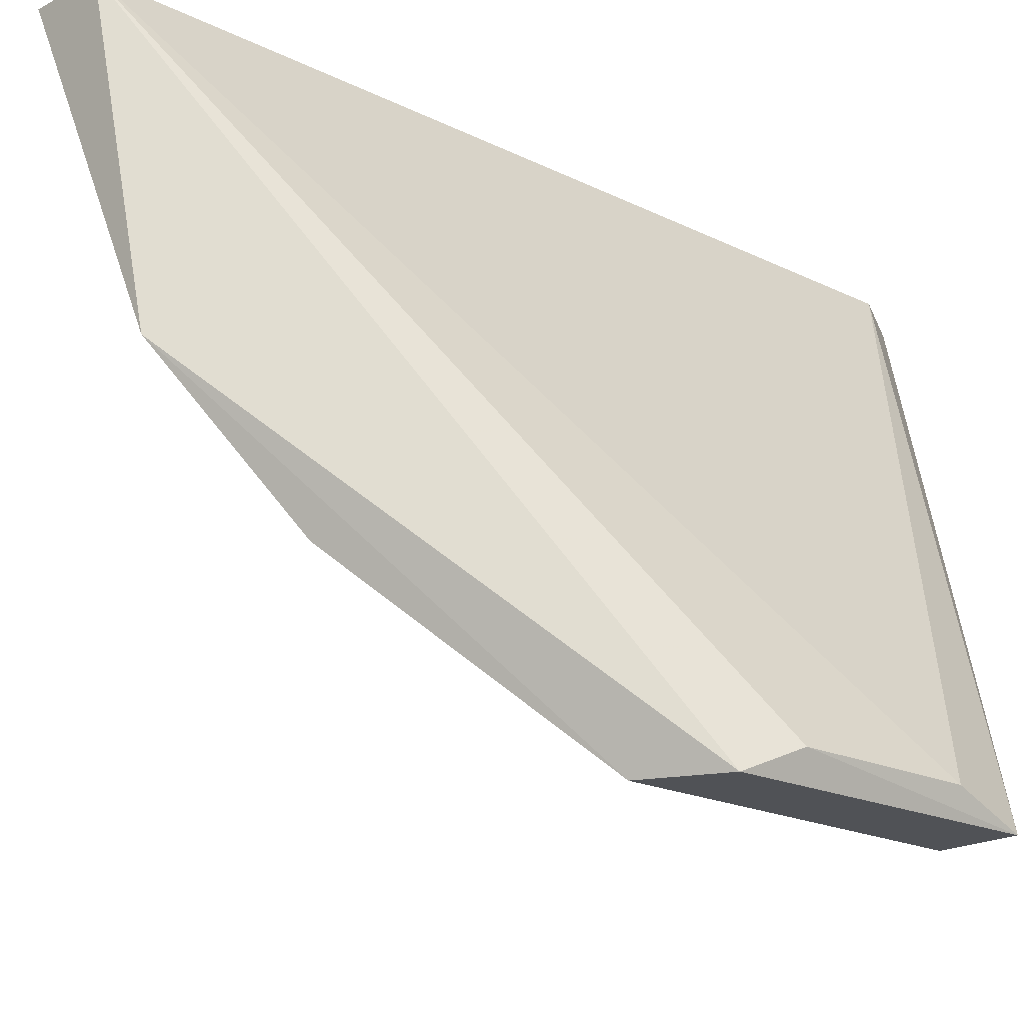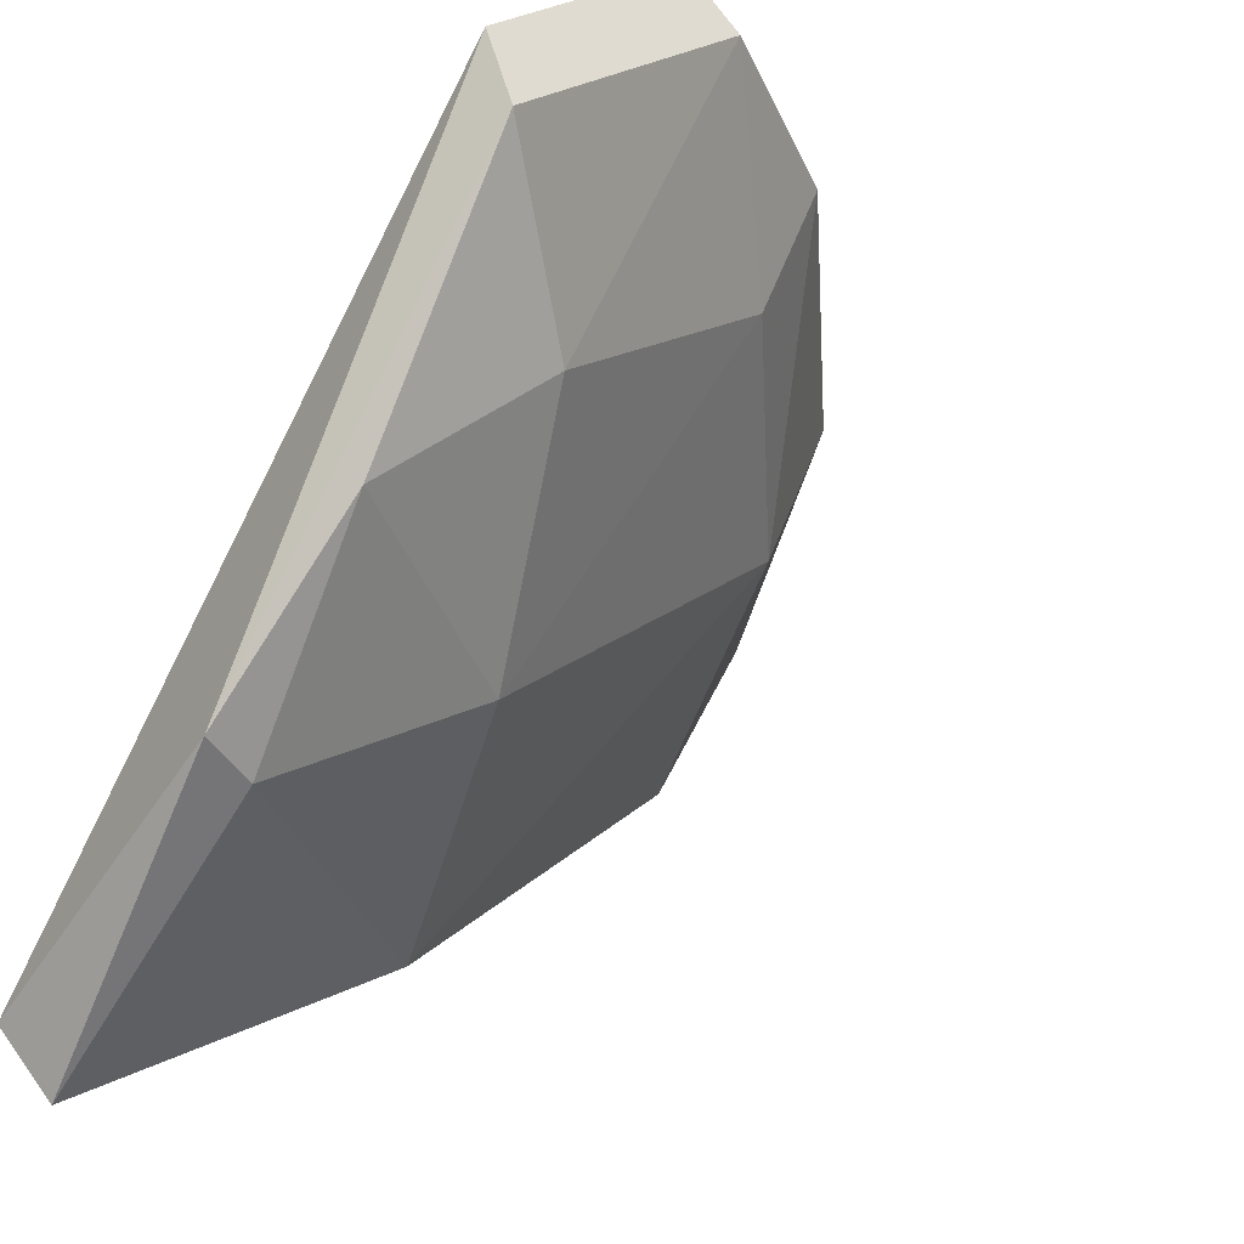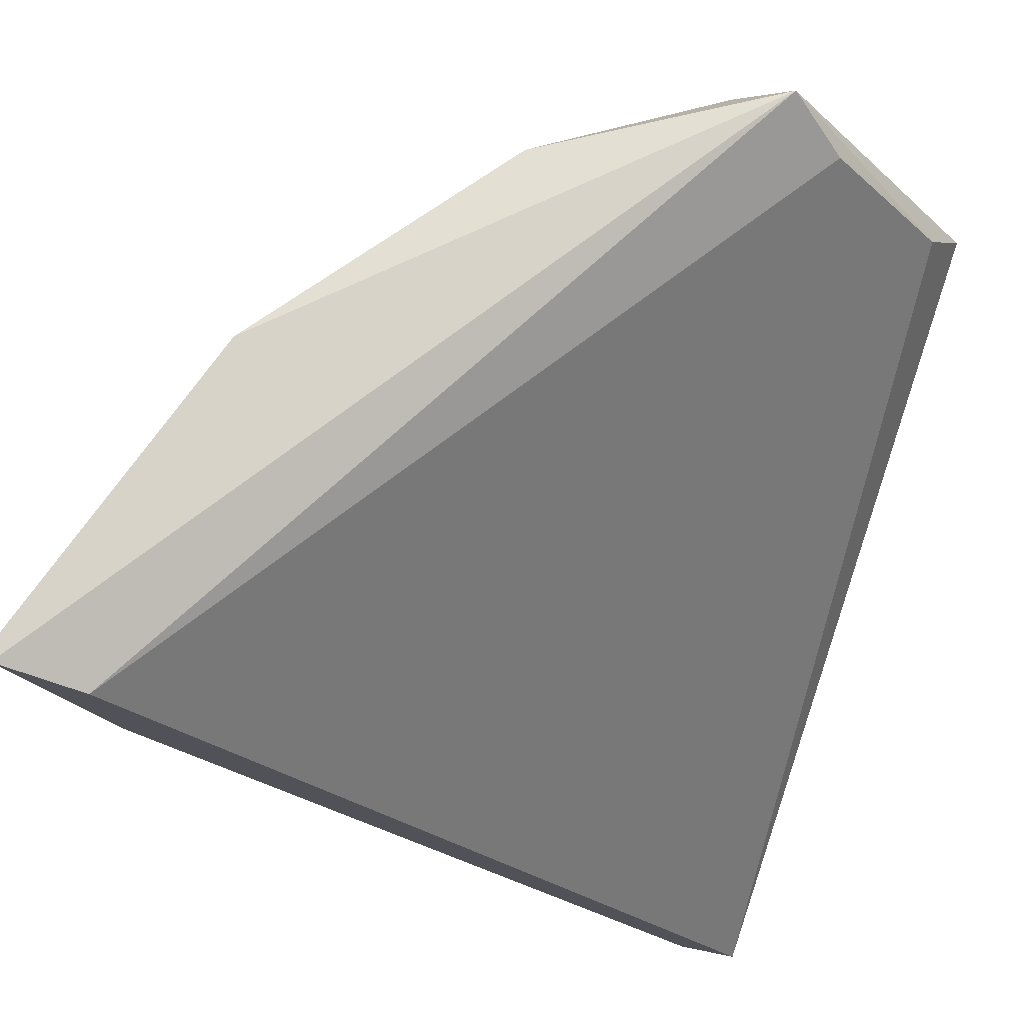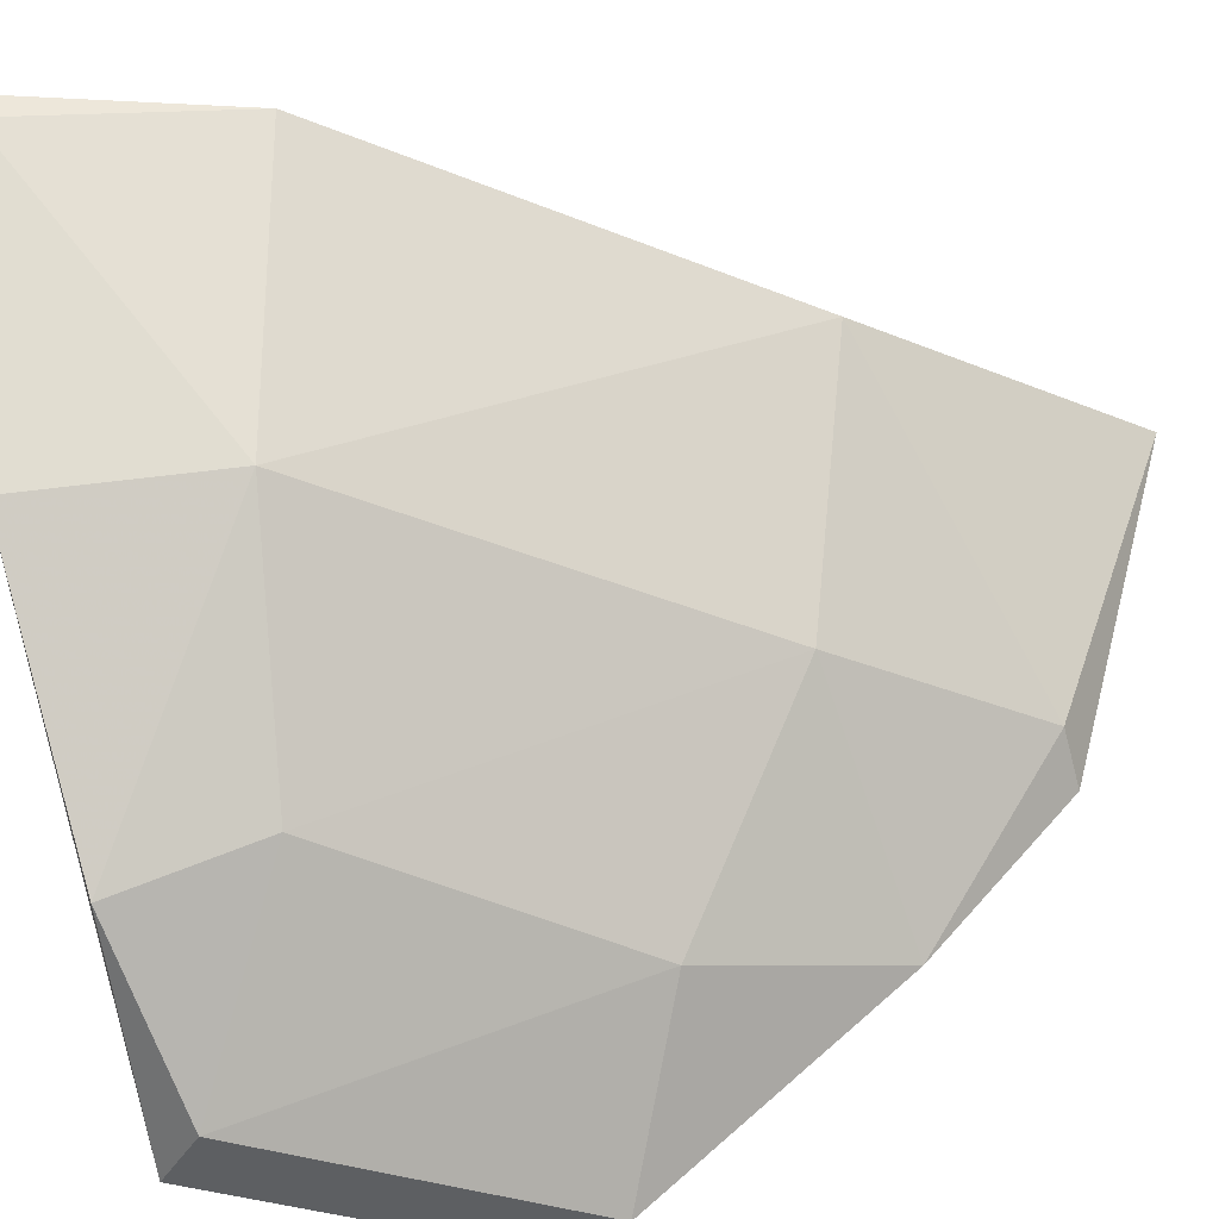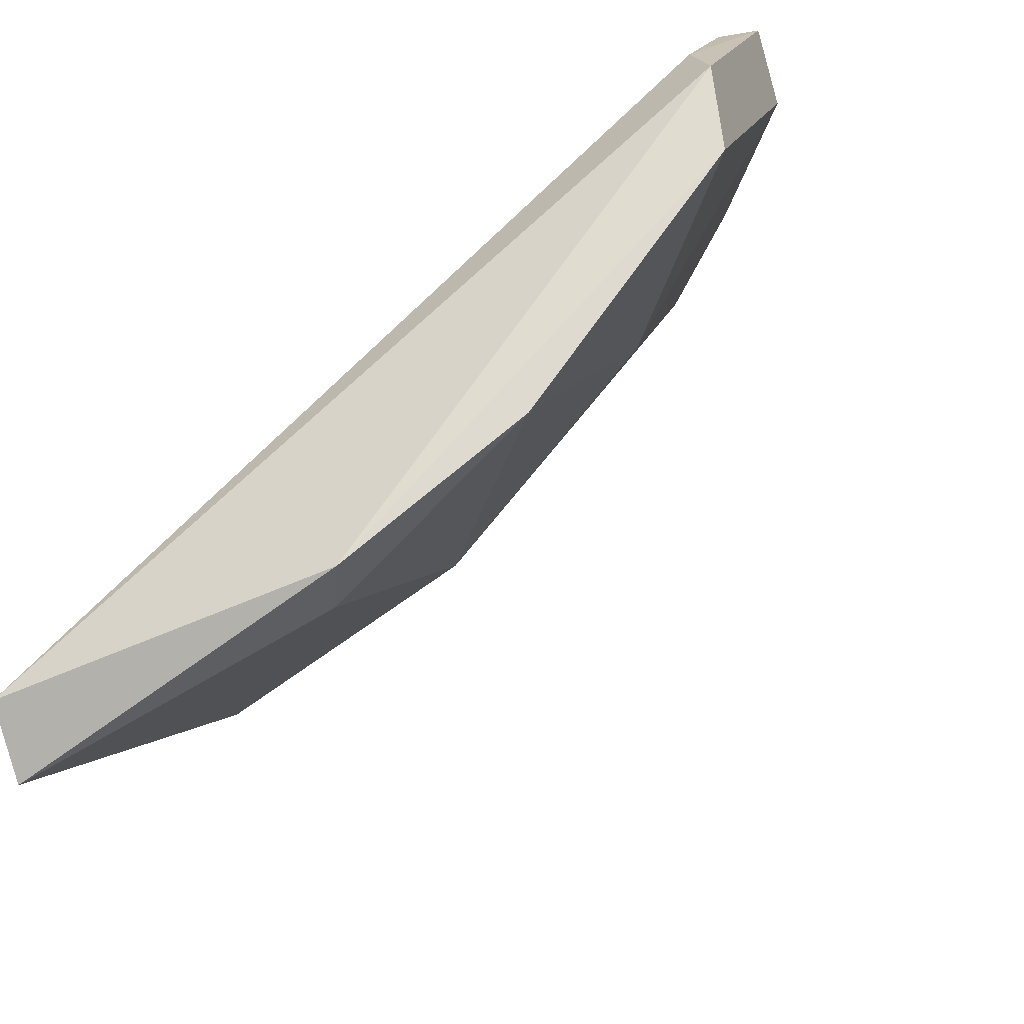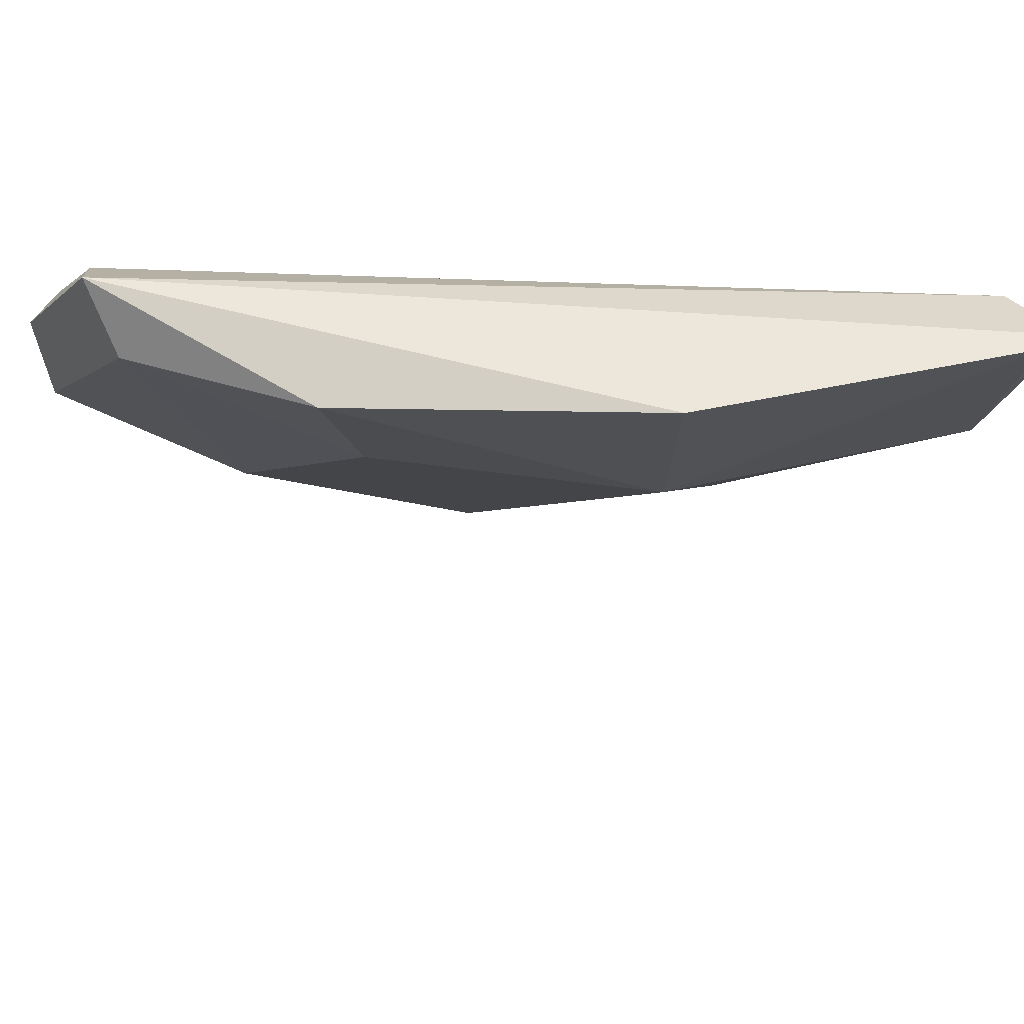
<metadata>
{"format":"obj","ext":"obj","renderer":"f3d","projection":"perspective","resolution":1024,"background":"white","views":[{"elev":-20.8,"azim":-91.1,"up":"+Y"},{"elev":-44.7,"azim":-33.9,"up":"+Z"},{"elev":76.1,"azim":-164.0,"up":"+Z"},{"elev":-39.7,"azim":106.9,"up":"+Y"},{"elev":-37.0,"azim":-67.7,"up":"+Z"},{"elev":53.6,"azim":57.2,"up":"+Z"}]}
</metadata>
<code>
v 0.3776 -0.3647 -0.48
v 0.6346 -0.1796 -0.2642
v 0.6346 -0.1899 -0.2642
v 0.4393 -0.4367 -0.2641
v 0.3673 -0.1796 -0.552
v 0.5729 -0.2928 -0.3362
v 0.4907 -0.2002 -0.4903
v 0.5215 -0.3955 -0.2744
v 0.3673 -0.4367 -0.3567
v 0.6038 -0.1796 -0.2745
v 0.4187 -0.4264 -0.2847
v 0.4598 -0.3031 -0.4697
v 0.3879 -0.1796 -0.5726
v 0.429 -0.3853 -0.4184
v 0.6038 -0.1796 -0.3465
v 0.3673 -0.3031 -0.5315
v 0.3776 -0.4367 -0.3876
v 0.5935 -0.3031 -0.2641
v 0.3879 -0.2928 -0.5315
v 0.4598 -0.4367 -0.2847
v 0.3776 -0.4264 -0.3362
v 0.5112 -0.375 -0.3259
f 20 14 22
f 4 2 10
f 2 5 10
f 10 5 11
f 4 10 11
f 7 6 12
f 5 2 13
f 1 12 14
f 2 3 15
f 3 6 15
f 6 7 15
f 13 2 15
f 7 13 15
f 9 5 16
f 5 13 16
f 4 9 17
f 1 14 17
f 16 1 17
f 9 16 17
f 3 2 18
f 2 4 18
f 6 3 18
f 4 8 18
f 8 6 18
f 12 1 19
f 7 12 19
f 13 7 19
f 1 16 19
f 16 13 19
f 8 4 20
f 4 17 20
f 17 14 20
f 5 9 21
f 9 4 21
f 11 5 21
f 4 11 21
f 6 8 22
f 12 6 22
f 14 12 22
f 8 20 22

</code>
